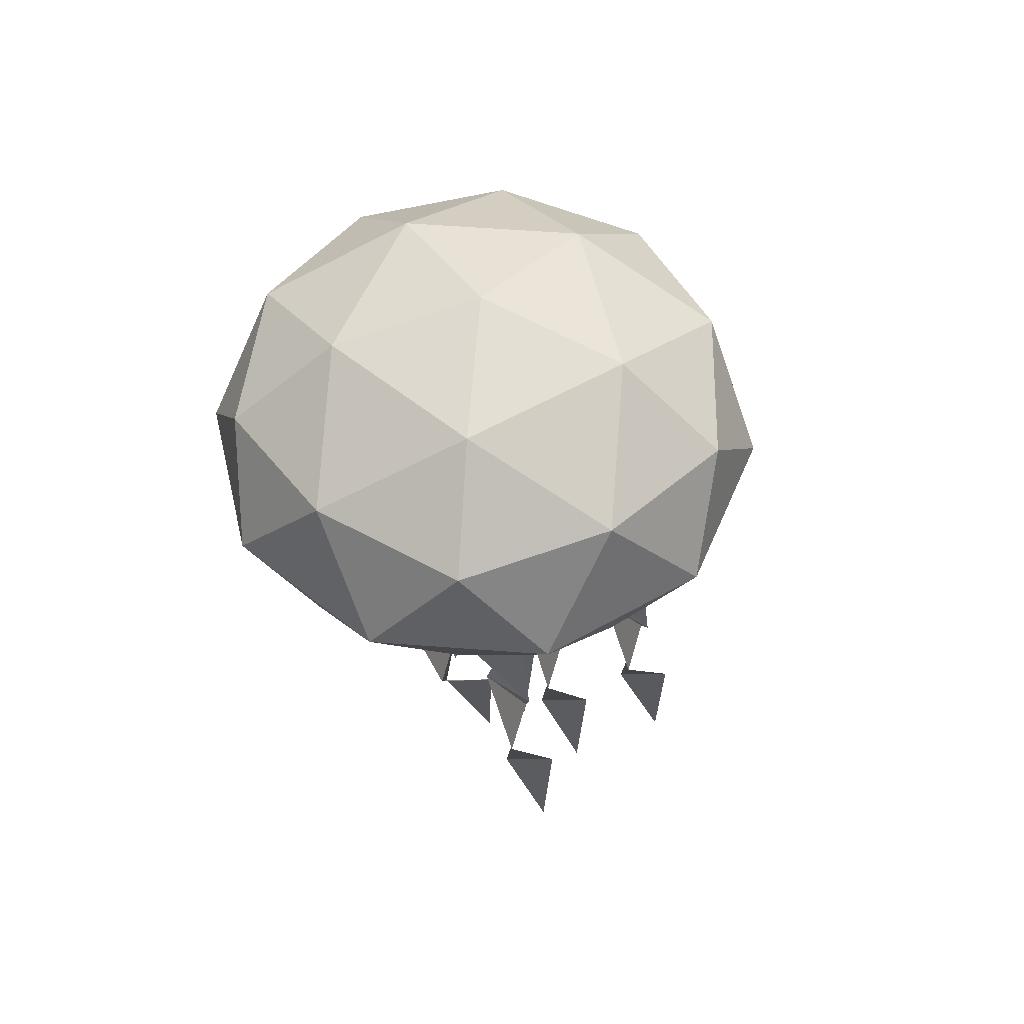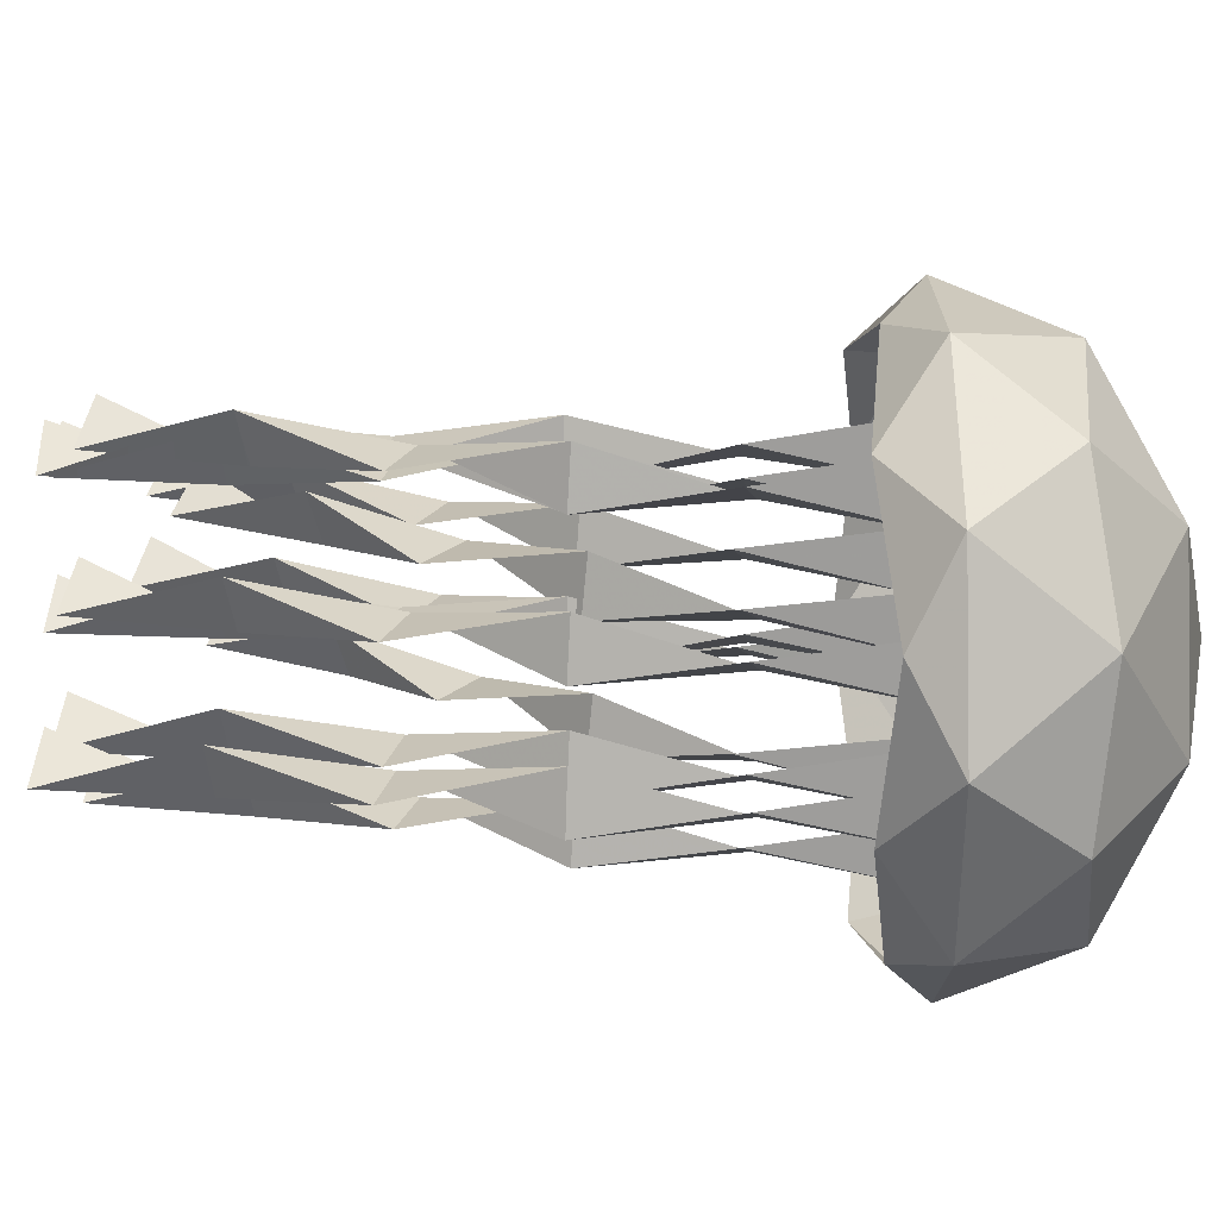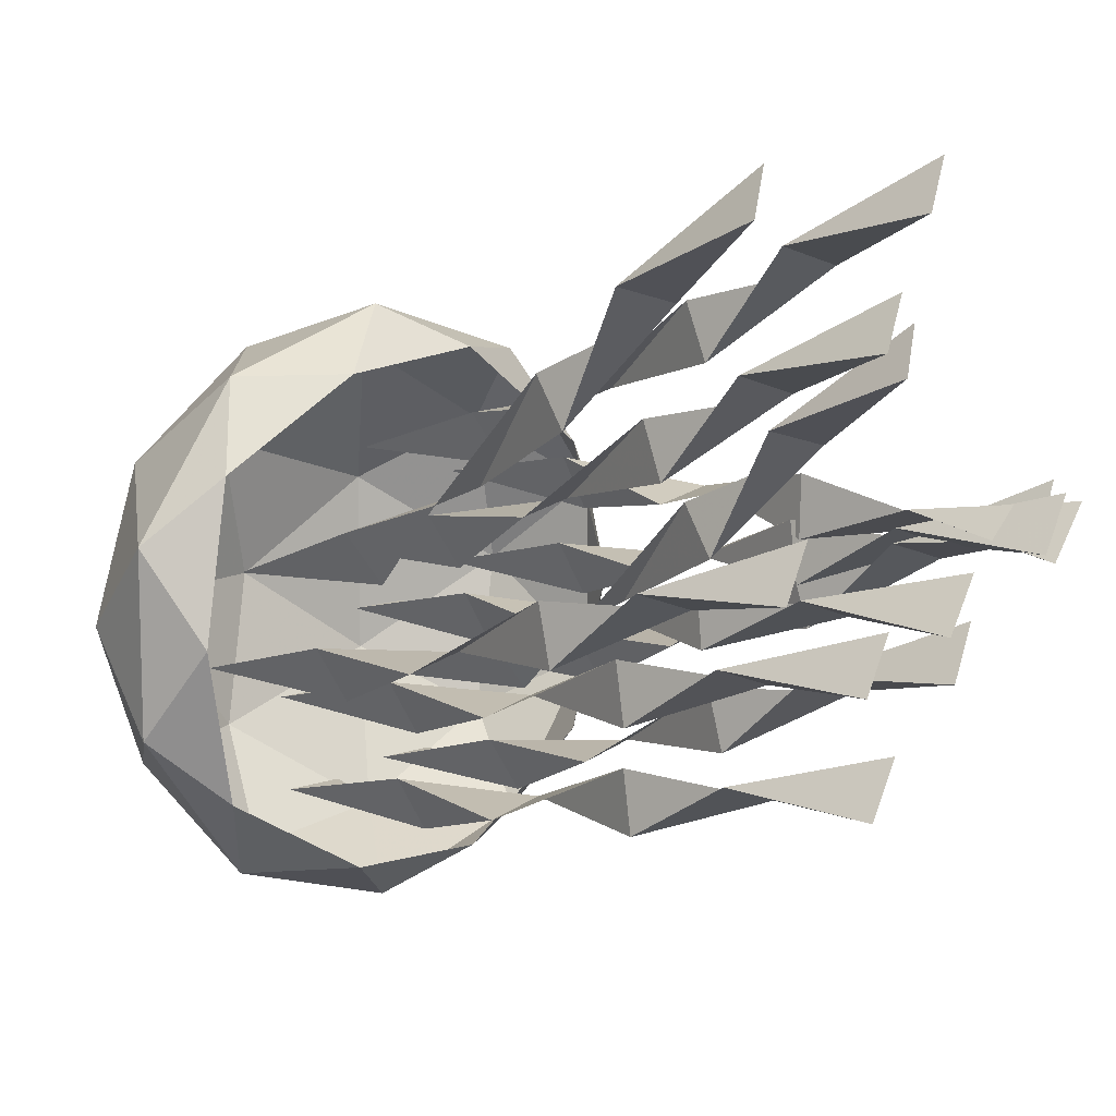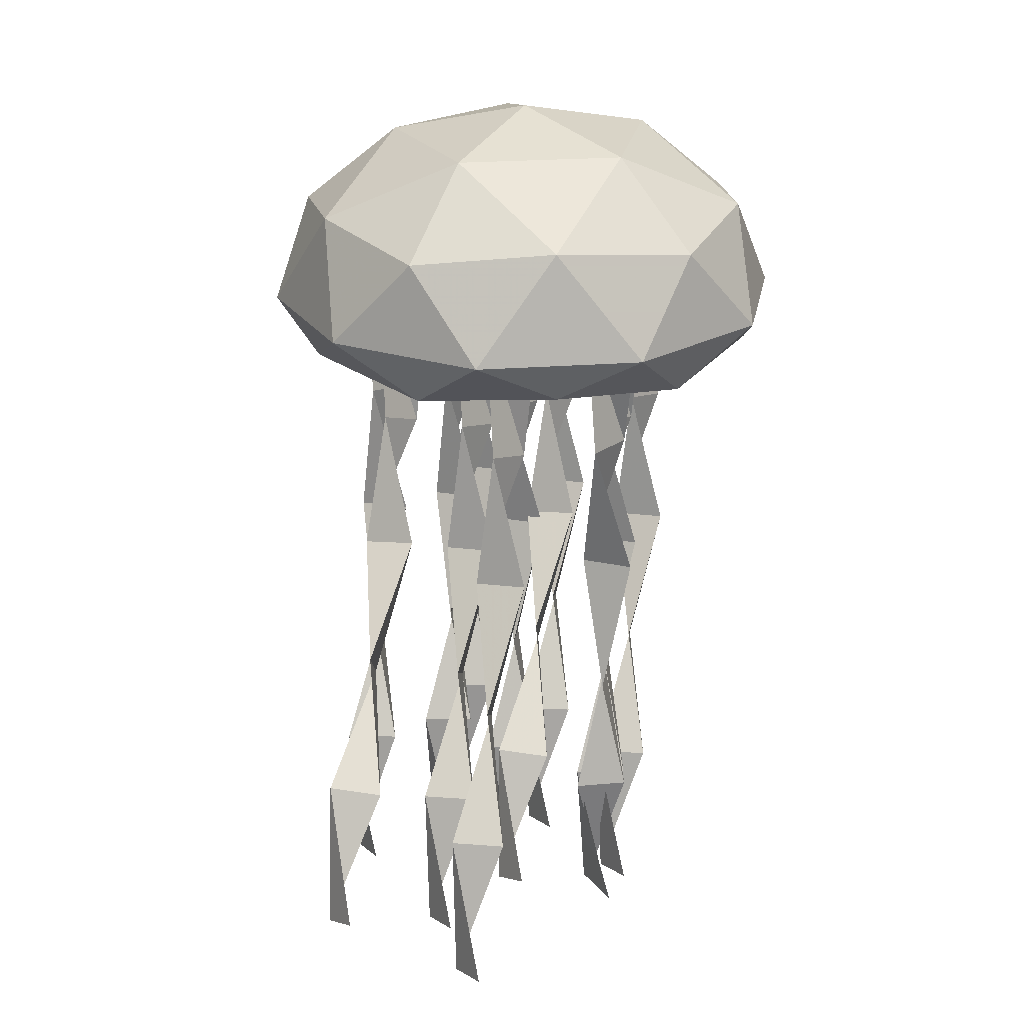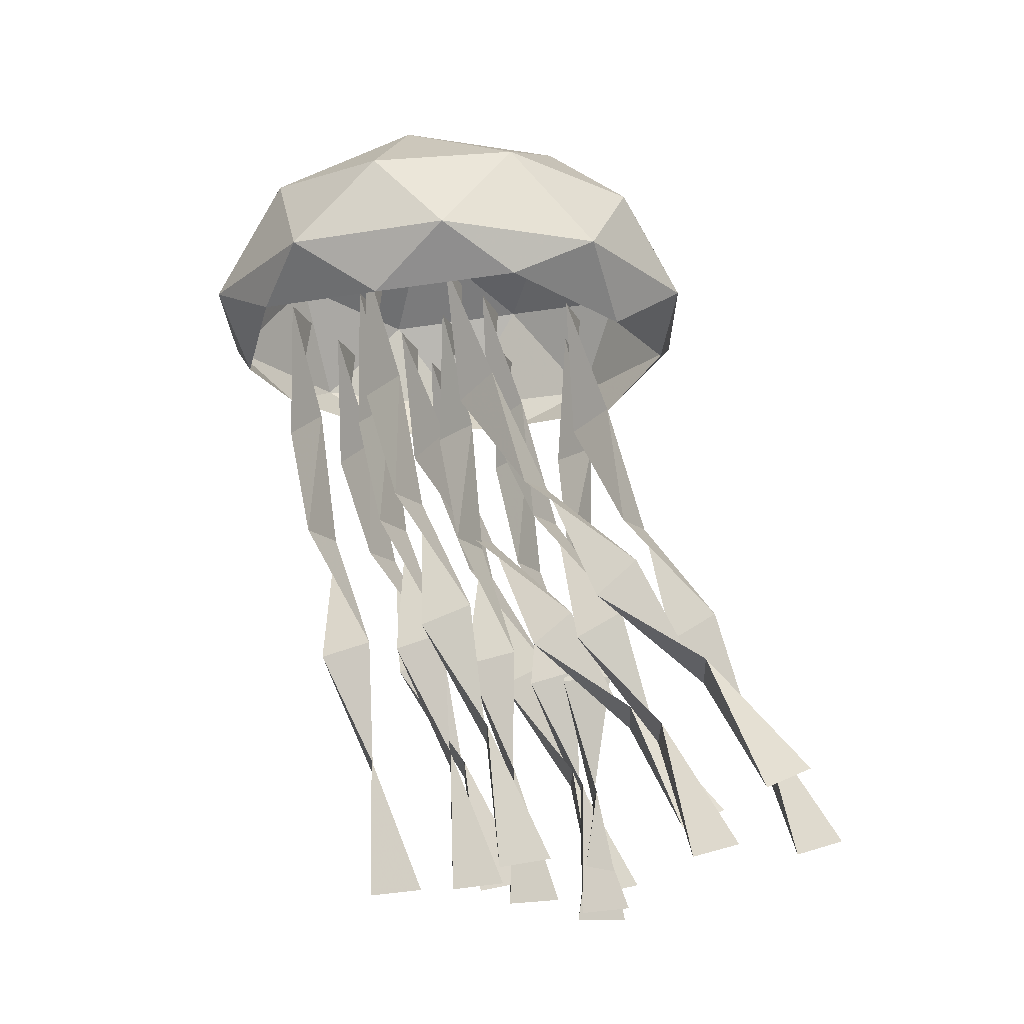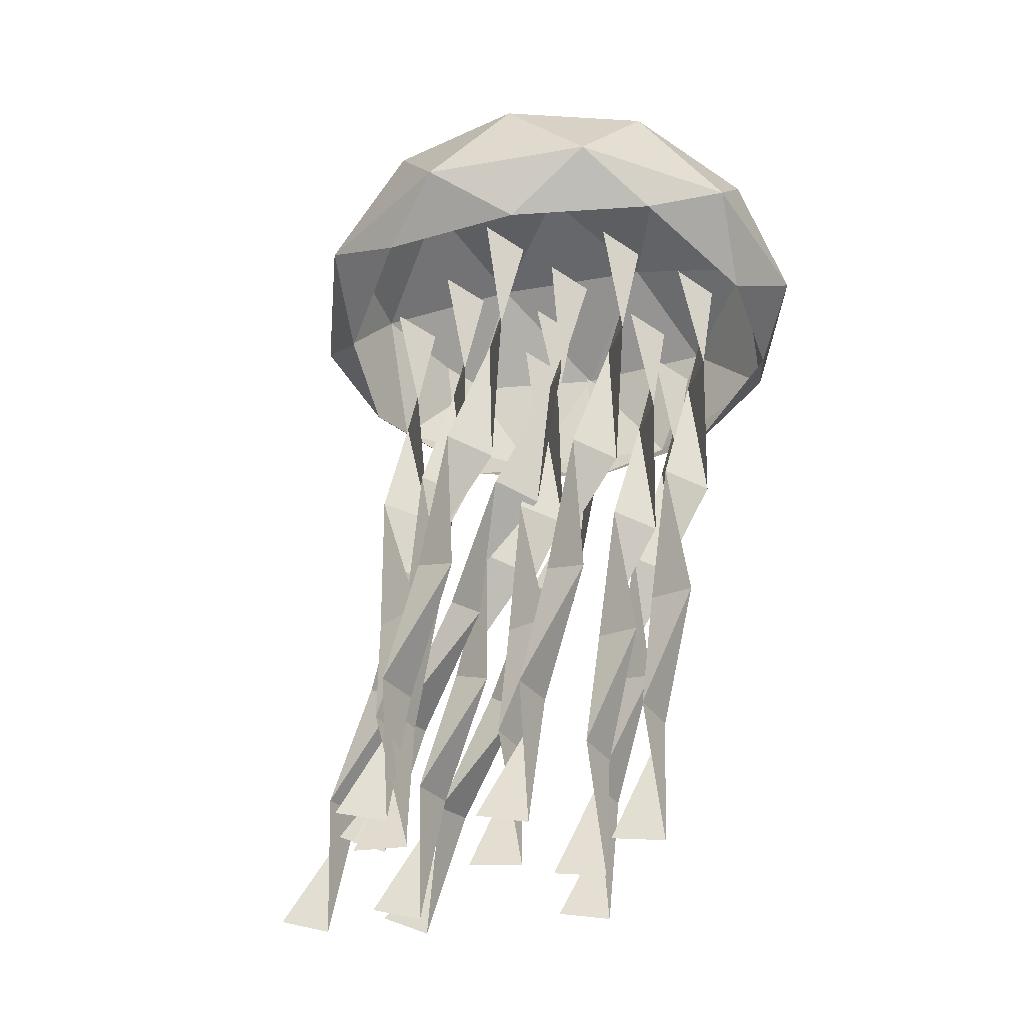
<metadata>
{"format":"obj","ext":"obj","renderer":"f3d","projection":"perspective","resolution":1024,"background":"white","views":[{"elev":54.5,"azim":-157.3,"up":"+Y"},{"elev":-70.1,"azim":90.6,"up":"+Z"},{"elev":10.6,"azim":-42.7,"up":"+Z"},{"elev":23.7,"azim":10.5,"up":"+Y"},{"elev":-18.1,"azim":-71.6,"up":"+Y"},{"elev":-38.1,"azim":138.6,"up":"+Y"}]}
</metadata>
<code>
o ICO球
v -1.447 -0.3042 -1.051
v 0.5528 -0.3042 -1.701
v 1.789 -0.3042 -0
v 0.5528 -0.3042 1.701
v -1.447 -0.3042 1.051
v -0.5528 0.667 -1.701
v 1.447 0.667 -1.051
v 1.447 0.667 1.051
v -0.5528 0.667 1.701
v -1.789 0.667 -0
v -0 1.491 -0
v -0.5257 -0.4213 -1.618
v -1.701 -0.4213 -0
v 1.376 -0.4213 -1
v 1.376 -0.4213 1
v -0.5257 -0.4213 1.618
v -1.902 -0 -0.618
v -1.902 -0 0.618
v -0 -0 -2
v -1.176 -0 -1.618
v 1.902 -0 -0.618
v 1.176 -0 -1.618
v 1.176 -0 1.618
v 1.902 -0 0.618
v -1.176 -0 1.618
v -0 -0 2
v -1.376 0.7841 -1
v 0.5257 0.7841 -1.618
v 1.701 0.7841 -0
v 0.5257 0.7841 1.618
v -1.376 0.7841 1
v -0.3249 1.269 -1
v -1.051 1.269 -0
v 0.8506 1.269 -0.618
v 0.8506 1.269 0.618
v -0.3249 1.269 1
f 1 13 17
f 2 12 19
f 3 14 21
f 4 15 23
f 5 16 25
f 1 17 20
f 2 19 22
f 3 21 24
f 4 23 26
f 5 25 18
f 6 27 32
f 7 28 34
f 8 29 35
f 9 30 36
f 10 31 33
f 33 36 11
f 33 31 36
f 31 9 36
f 36 35 11
f 36 30 35
f 30 8 35
f 35 34 11
f 35 29 34
f 29 7 34
f 34 32 11
f 34 28 32
f 28 6 32
f 32 33 11
f 32 27 33
f 27 10 33
f 18 31 10
f 18 25 31
f 25 9 31
f 26 30 9
f 26 23 30
f 23 8 30
f 24 29 8
f 24 21 29
f 21 7 29
f 22 28 7
f 22 19 28
f 19 6 28
f 20 27 6
f 20 17 27
f 17 10 27
f 25 26 9
f 25 16 26
f 16 4 26
f 23 24 8
f 23 15 24
f 15 3 24
f 21 22 7
f 21 14 22
f 14 2 22
f 19 20 6
f 19 12 20
f 12 1 20
f 17 18 10
f 17 13 18
f 13 5 18
o 平面
v -0.1201 -4.969 0.5775
v 0.1201 -4.922 0.894
v 0.2 -0 -0
v -0.2 -0 -0
v 0.09066 -1.018 -0.1241
v -0.1963 -1.998 0.1515
v 0.01732 -2.938 0.567
v 0.1868 -3.972 0.4957
v -0.1868 -3.945 0.6355
v -0.01732 -3.015 0.176
v 0.1963 -1.985 0.2267
v -0.09066 -0.9817 0.2306
f 41 48 40 39
f 37 38 45 44
f 44 45 46 43
f 43 46 47 42
f 42 47 48 41
o 平面.001
v 0.6985 -4.953 0.9191
v 0.9386 -4.897 1.234
v 1.019 -0 0.214
v 0.6185 -0 0.214
v 0.9092 -1.02 0.0995
v 0.6222 -1.996 0.3987
v 0.8358 -2.922 0.8439
v 1.005 -3.959 0.8079
v 0.6317 -3.928 0.9466
v 0.8012 -3.012 0.4558
v 1.015 -1.981 0.4735
v 0.7279 -0.9784 0.4536
f 53 60 52 51
f 49 50 57 56
f 56 57 58 55
f 55 58 59 54
f 54 59 60 53
o 平面.002
v -1.038 -4.364 2.804
v -0.7978 -4.199 3.078
v -0.7179 -0 0.3596
v -1.118 -0 0.3596
v -0.8272 -1.059 0.3923
v -1.114 -1.901 1.025
v -0.9005 -2.548 1.841
v -0.7311 -3.499 2.294
v -1.105 -3.41 2.403
v -0.9352 -2.806 1.537
v -0.7215 -1.857 1.087
v -1.009 -0.927 0.7234
f 65 72 64 63
f 61 62 69 68
f 68 69 70 67
f 67 70 71 66
f 66 71 72 65
o 平面.003
v 0.09937 -4.827 0.2614
v 0.3395 -4.733 0.5672
v 0.4194 -0 -1.052
v 0.01943 -0 -1.052
v 0.3101 -1.034 -1.119
v 0.0231 -1.978 -0.7065
v 0.2368 -2.827 -0.1237
v 0.4062 -3.86 0.01002
v 0.03263 -3.807 0.1416
v 0.2021 -2.979 -0.4921
v 0.4158 -1.953 -0.6345
v 0.1288 -0.9622 -0.7699
f 77 84 76 75
f 73 74 81 80
f 80 81 82 79
f 79 82 83 78
f 78 83 84 77
o 平面.004
v -0.02498 -4.688 2.81
v 0.2151 -4.567 3.106
v 0.2951 -0 1.065
v -0.1049 -0 1.065
v 0.1857 -1.044 1.034
v -0.1012 -1.956 1.528
v 0.1124 -2.738 2.204
v 0.2819 -3.751 2.459
v -0.09172 -3.684 2.584
v 0.07777 -2.932 1.856
v 0.2914 -1.924 1.597
v 0.004427 -0.9497 1.377
f 89 96 88 87
f 85 86 93 92
f 92 93 94 91
f 91 94 95 90
f 90 95 96 89
o 平面.005
v -0.7446 -4.932 0.3356
v -0.5045 -4.869 0.6492
v -0.4245 -0 -0.5008
v -0.8245 -0 -0.5008
v -0.5339 -1.024 -0.6052
v -0.8209 -1.993 -0.2818
v -0.6072 -2.905 0.1938
v -0.4377 -3.942 0.1941
v -0.8113 -3.907 0.3316
v -0.6419 -3.008 -0.191
v -0.4282 -1.976 -0.2074
v -0.7152 -0.975 -0.252
f 101 108 100 99
f 97 98 105 104
f 104 105 106 103
f 103 106 107 102
f 102 107 108 101
o 平面.006
v 0.8477 -4.795 0.9659
v 1.088 -4.694 1.269
v 1.168 -0 -0.4614
v 0.7677 -0 -0.4614
v 1.058 -1.037 -0.519
v 0.7714 -1.973 -0.085
v 0.9851 -2.806 0.5227
v 1.155 -3.834 0.6884
v 0.7809 -3.778 0.8183
v 0.9504 -2.969 0.1591
v 1.164 -1.946 -0.01366
v 0.8771 -0.959 -0.1711
f 113 120 112 111
f 109 110 117 116
f 116 117 118 115
f 115 118 119 114
f 114 119 120 113
o 平面.007
v 0.1399 -4.409 1.893
v 0.38 -4.249 2.17
v 0.4599 -0 -0.4715
v 0.05994 -0 -0.4715
v 0.3506 -1.058 -0.4465
v 0.06361 -1.909 0.1698
v 0.2773 -2.573 0.9704
v 0.4467 -3.533 1.401
v 0.07314 -3.447 1.512
v 0.2426 -2.824 0.661
v 0.4563 -1.866 0.233
v 0.1693 -0.9298 -0.1137
f 125 132 124 123
f 121 122 129 128
f 128 129 130 127
f 127 130 131 126
f 126 131 132 125
o 平面.008
v -0.3958 -4.724 2.098
v -0.1556 -4.61 2.397
v -0.07569 -0 0.4535
v -0.4757 -0 0.4535
v -0.185 -1.042 0.414
v -0.472 -1.962 0.8894
v -0.2584 -2.761 1.544
v -0.08889 -3.779 1.771
v -0.4625 -3.716 1.897
v -0.293 -2.945 1.191
v -0.07937 -1.931 0.9592
v -0.3664 -0.9527 0.7592
f 137 144 136 135
f 133 134 141 140
f 140 141 142 139
f 139 142 143 138
f 138 143 144 137
o 平面.009
v -0.6878 -4.941 -0.3464
v -0.4476 -4.88 -0.0322
v -0.3677 -0 -1.131
v -0.7677 -0 -1.131
v -0.477 -1.022 -1.239
v -0.764 -1.994 -0.9255
v -0.5504 -2.912 -0.4619
v -0.3809 -3.949 -0.4759
v -0.7545 -3.915 -0.338
v -0.585 -3.01 -0.848
v -0.3714 -1.978 -0.8509
v -0.6584 -0.9764 -0.8858
f 149 156 148 147
f 145 146 153 152
f 152 153 154 151
f 151 154 155 150
f 150 155 156 149
o 平面.010
v 0.7199 -5.002 0.8753
v 0.96 -4.989 1.195
v 1.04 -0 0.8298
v 0.6399 -0 0.8298
v 0.9306 -1.005 0.6664
v 0.6436 -2.001 0.8443
v 0.8572 -2.987 1.132
v 1.027 -4.001 0.9164
v 0.6531 -3.993 1.059
v 0.8226 -3.009 0.7343
v 1.036 -1.998 0.9205
v 0.7493 -0.995 1.023
f 161 168 160 159
f 157 158 165 164
f 164 165 166 163
f 163 166 167 162
f 162 167 168 161
o 平面.011
v -1.308 -4.876 0.8945
v -1.068 -4.795 1.204
v -0.9883 -0 -0.2228
v -1.388 -0 -0.2228
v -1.098 -1.03 -0.3054
v -1.385 -1.985 0.07031
v -1.171 -2.862 0.6096
v -1.001 -3.898 0.6883
v -1.375 -3.852 0.8226
v -1.206 -2.994 0.2337
v -0.992 -1.963 0.1434
v -1.279 -0.9675 0.04565
f 173 180 172 171
f 169 170 177 176
f 176 177 178 175
f 175 178 179 174
f 174 179 180 173

</code>
